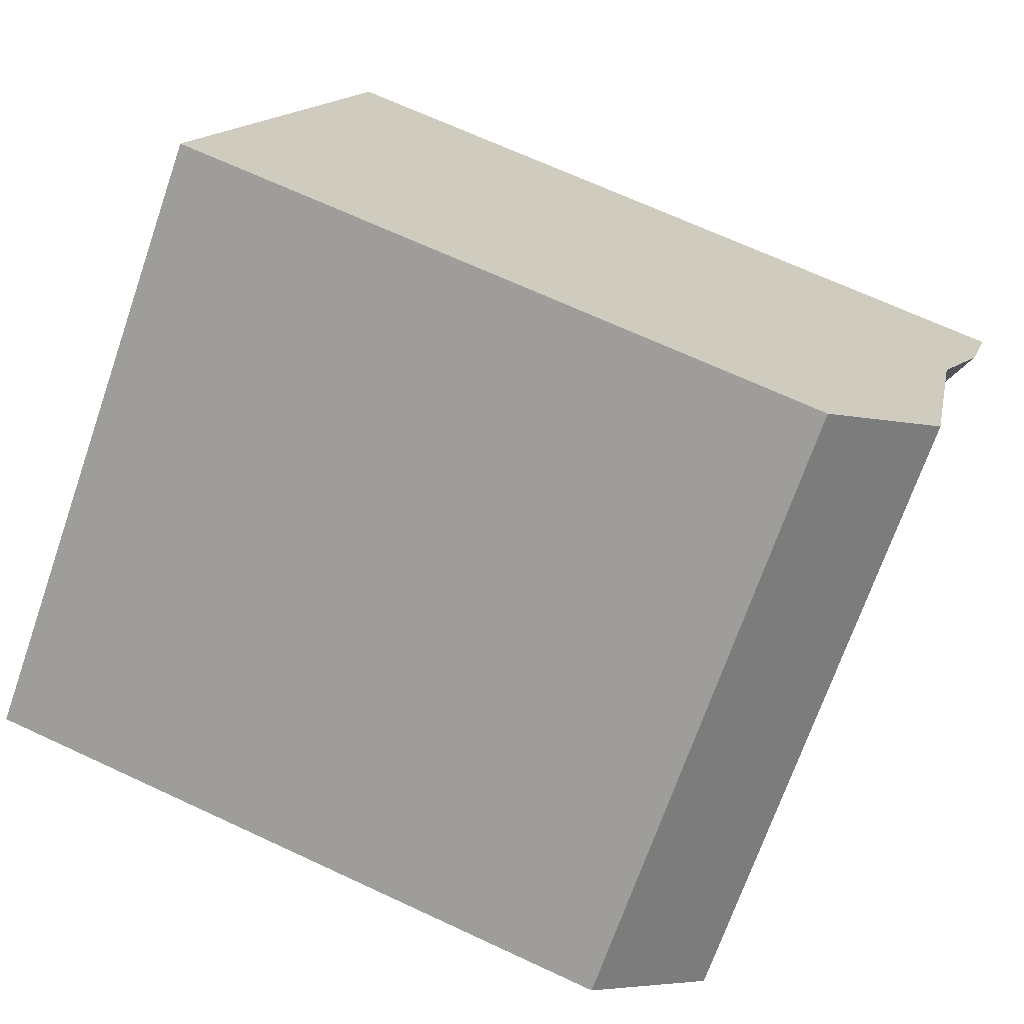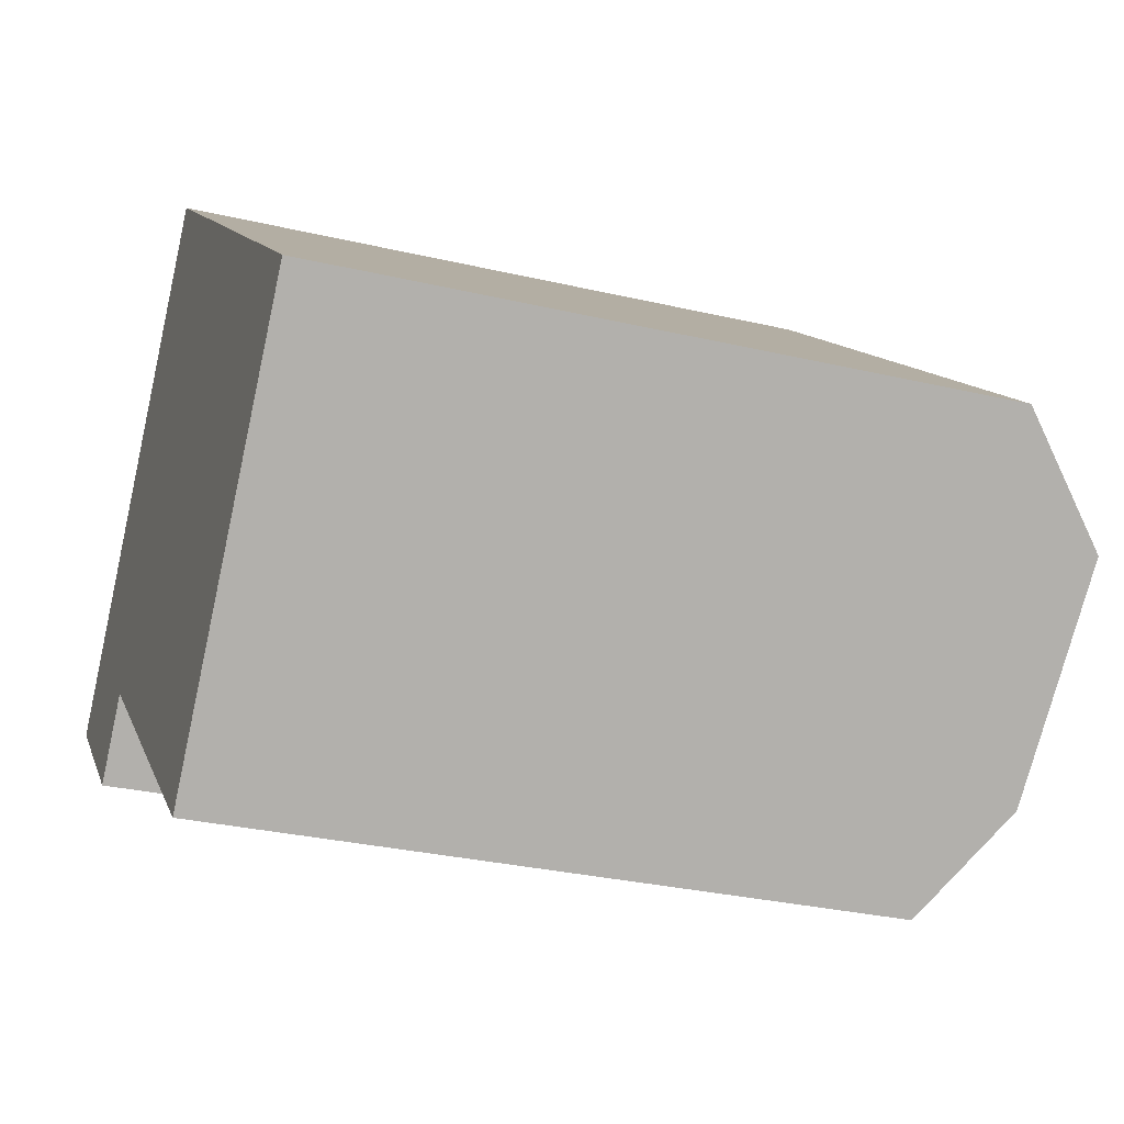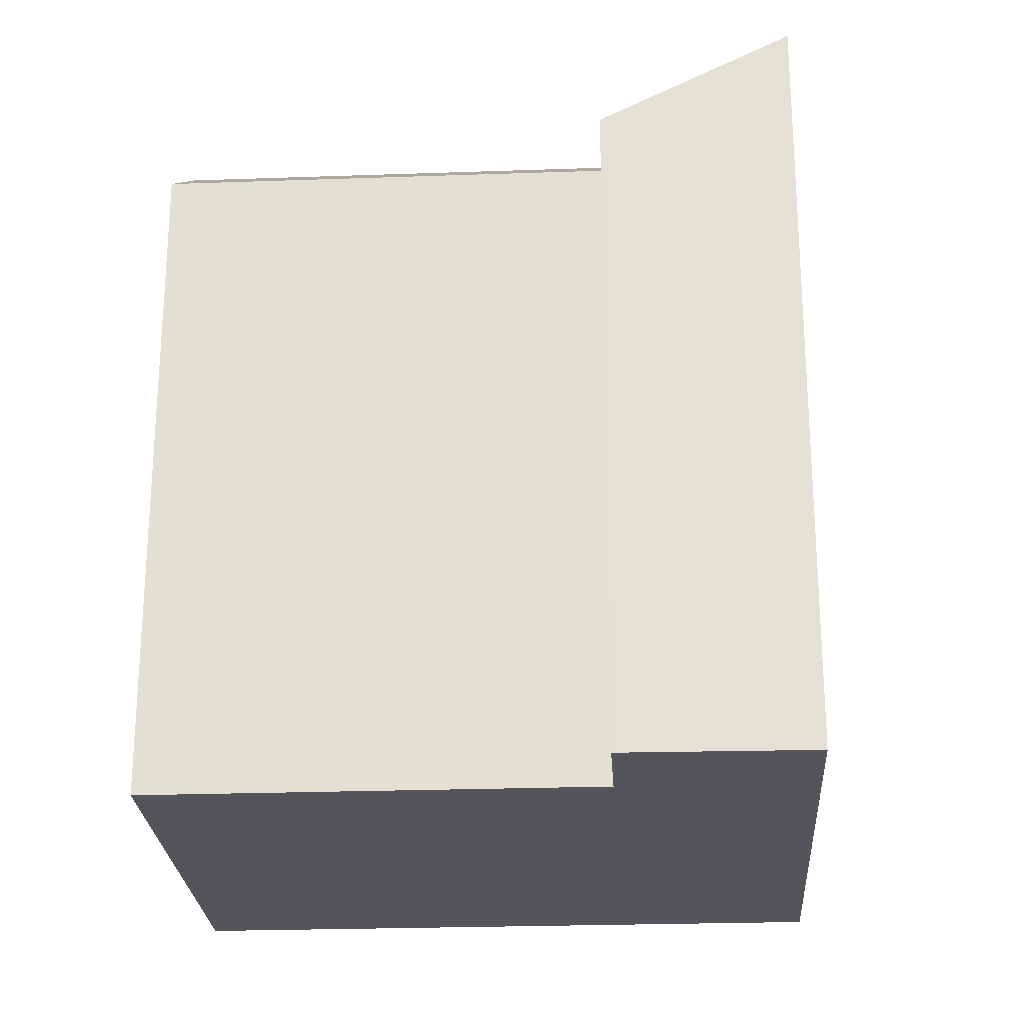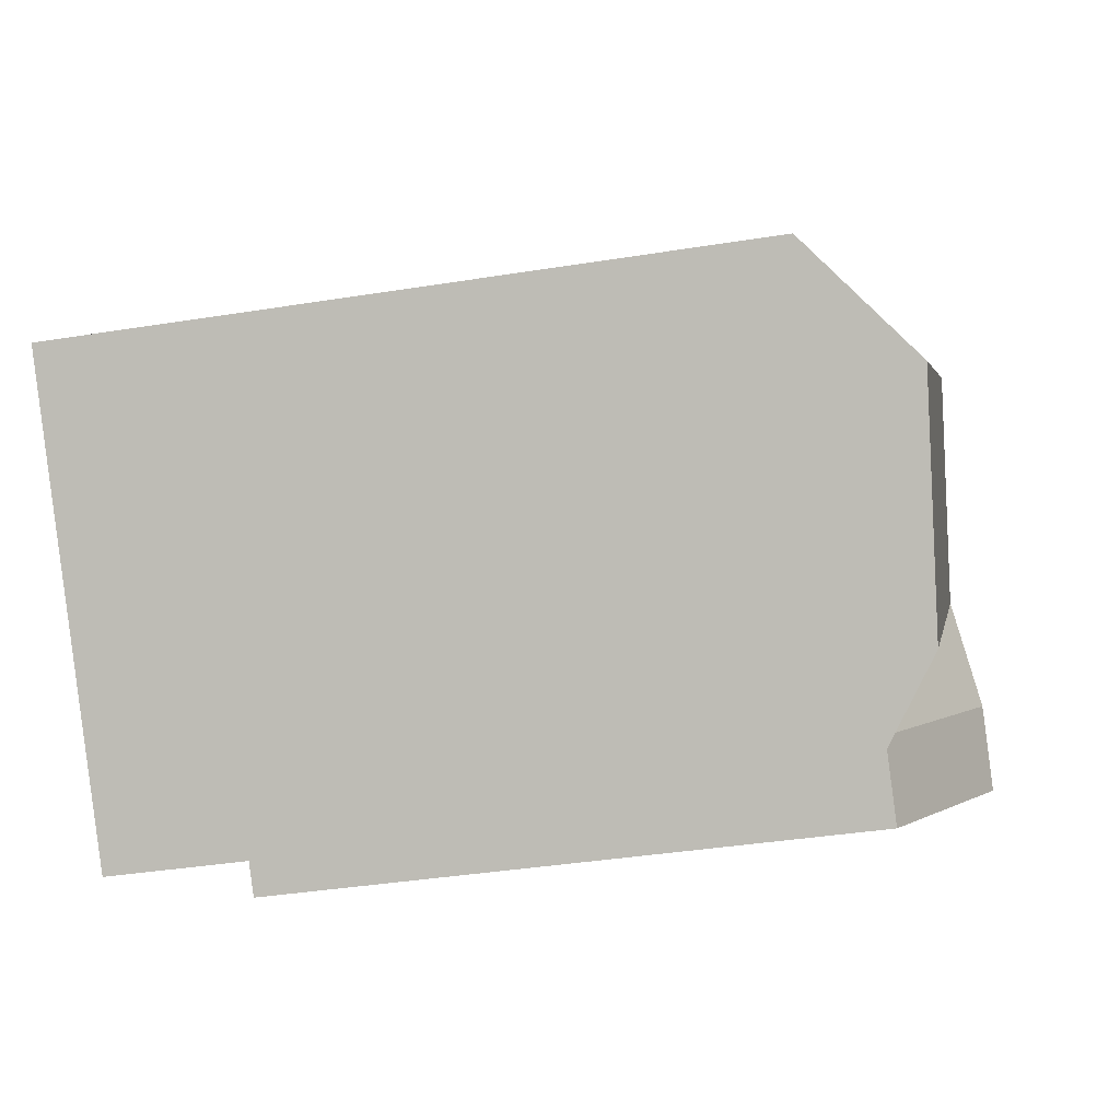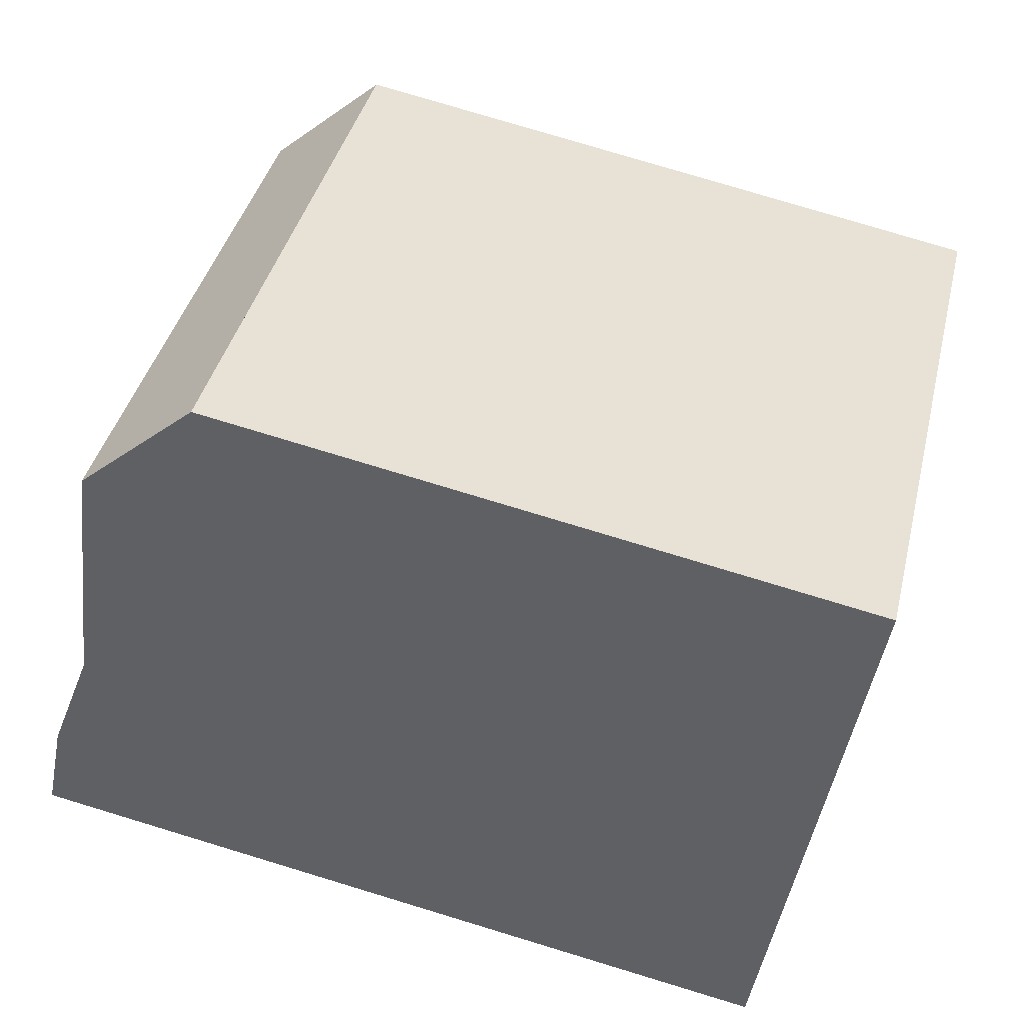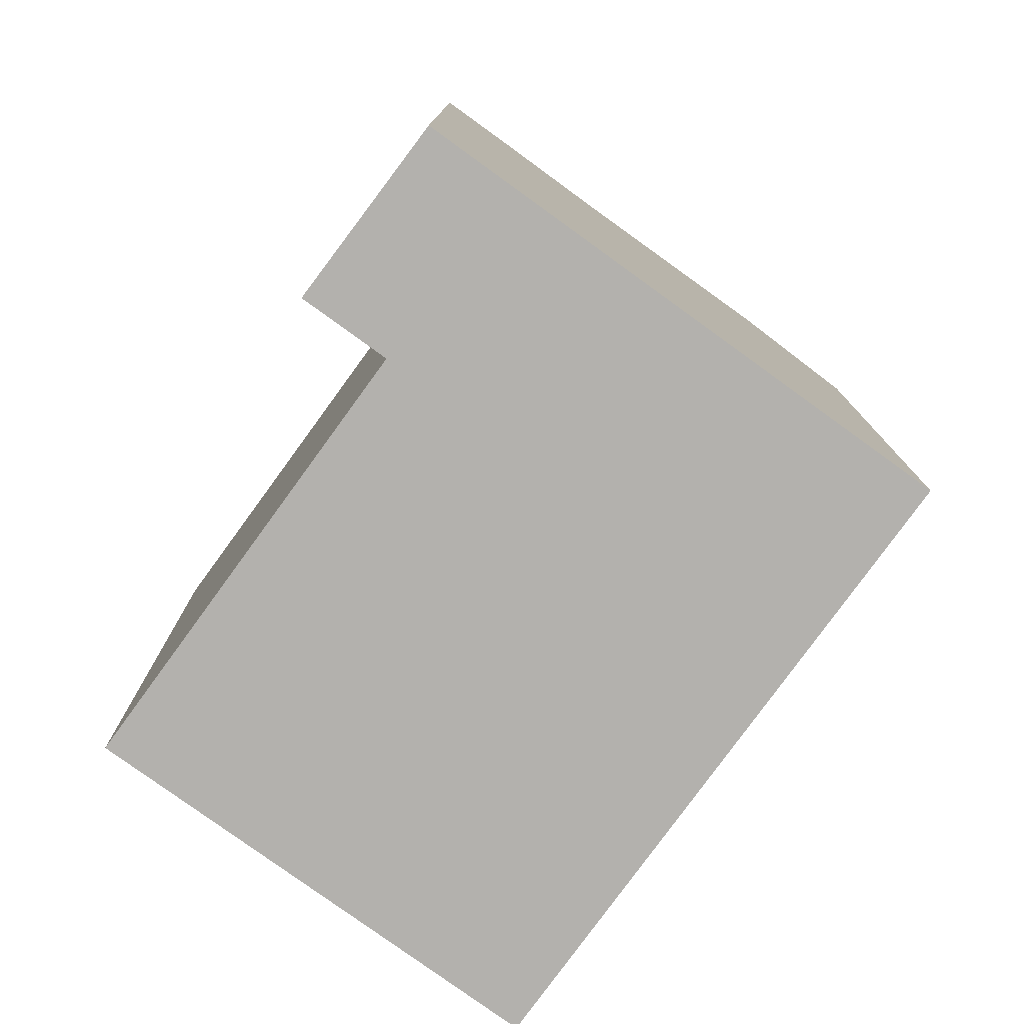
<metadata>
{"format":"obj","ext":"obj","renderer":"f3d","projection":"perspective","resolution":1024,"background":"white","views":[{"elev":68.2,"azim":115.0,"up":"+Z"},{"elev":-30.2,"azim":71.1,"up":"+Z"},{"elev":-24.9,"azim":-137.3,"up":"+Y"},{"elev":-37.5,"azim":101.7,"up":"+Z"},{"elev":78.6,"azim":-73.2,"up":"+Z"},{"elev":-79.2,"azim":-86.6,"up":"+Y"}]}
</metadata>
<code>
v  17.52 4.302e-16 -7.026
v  5.764 8.883e-17 -1.451
v  15.52 5.8e-16 -9.473
v  21.75 1.126e-16 -1.839
v  23.88 -4.718e-17 0.7705
v  0 0 0
v  4.103 2.133e-16 -3.483
v  14.13 -5.381e-16 8.788
v  1.608 -1.204e-16 1.967
v  3.607 -2.702e-16 4.413
v  7.846 -5.877e-16 9.597
v  9.978 -7.474e-16 12.21
v  0.0004571 21.47 -0.0006802
v  9.979 18.78 12.21
v  1.608 21.47 1.966
v  3.608 20.91 4.412
v  7.846 21.49 9.597
v  23.89 18.78 0.7699
v  17.52 20.91 -7.026
v  21.75 21.49 -1.84
v  15.52 18.78 -9.473
v  14.13 18.78 8.788
v  4.103 18.78 -3.484
v  5.765 18.78 -1.451
v  7.764 20.91 0.9946
v  12 21.49 6.179
g defaultobject
f 1 2 3
f 2 1 4
f 2 4 5
f 2 6 7
f 6 2 5
f 6 5 8
f 6 8 9
f 9 8 10
f 10 8 11
f 11 8 12
f 9 13 6
f 13 9 10
f 13 10 11
f 13 11 12
f 13 12 14
f 13 14 15
f 15 14 16
f 16 14 17
f 18 19 20
f 19 18 21
f 21 18 3
f 3 18 5
f 3 5 1
f 1 5 4
f 18 8 5
f 8 18 12
f 12 18 14
f 14 18 22
f 13 7 6
f 7 13 23
f 7 24 2
f 24 7 23
f 24 3 2
f 3 24 21
f 24 13 15
f 13 24 23
f 16 24 15
f 21 25 19
f 25 21 24
f 25 24 16
f 19 26 20
f 26 19 25
f 26 25 17
f 17 25 16
f 20 22 18
f 22 20 26
f 22 26 14
f 14 26 17

</code>
